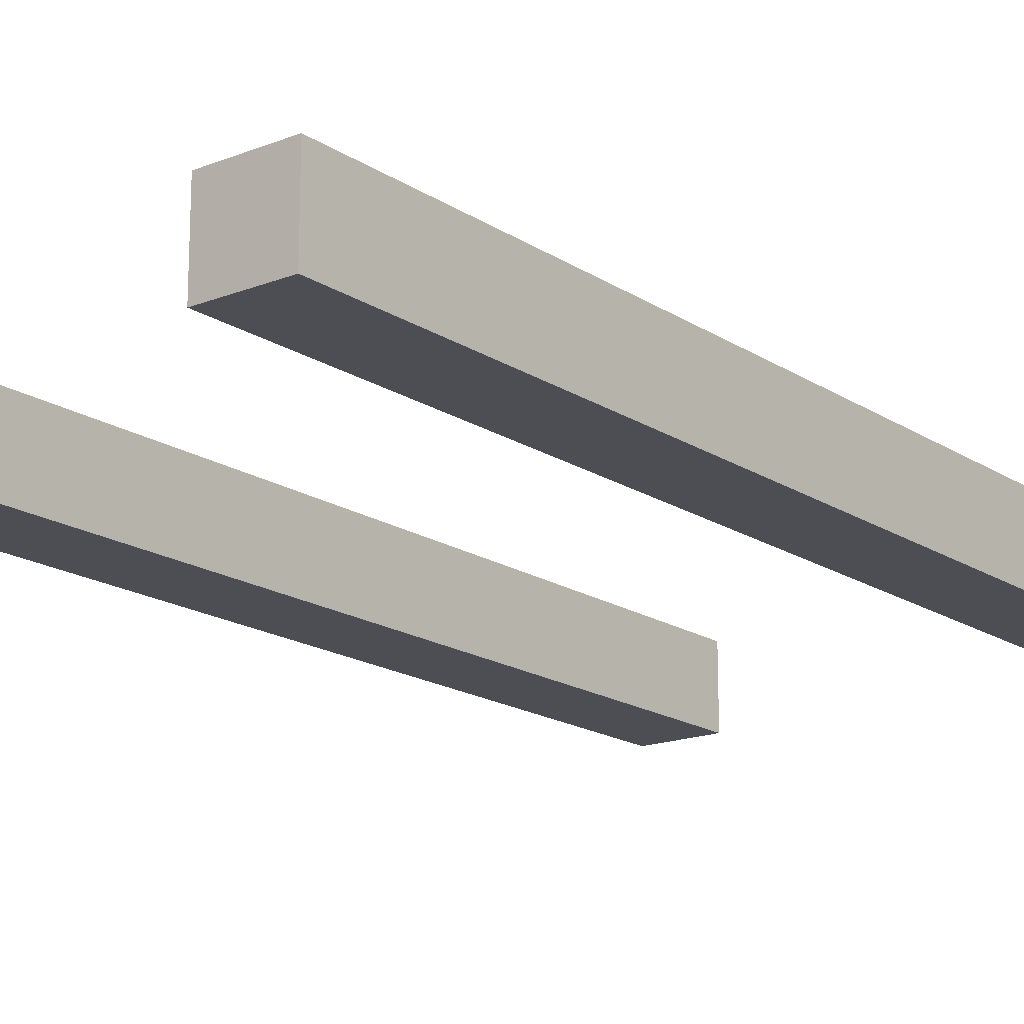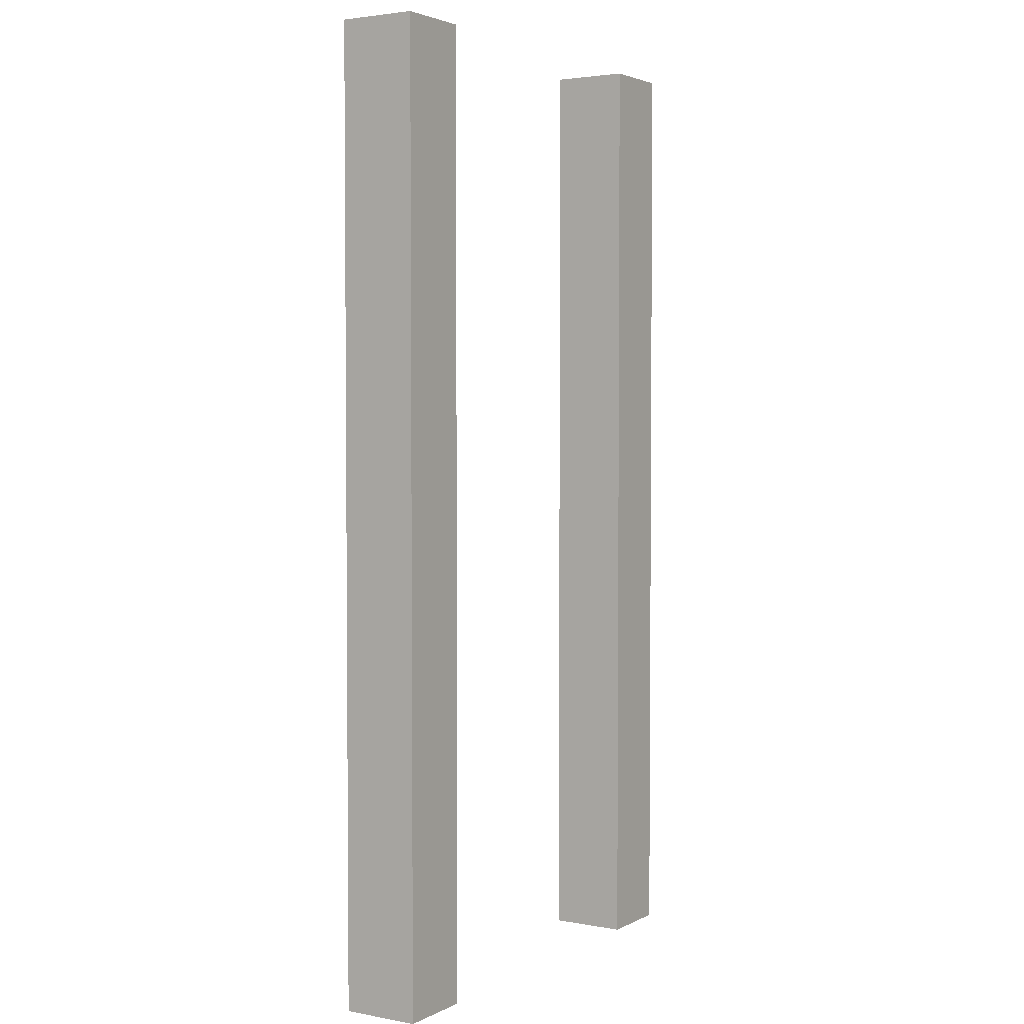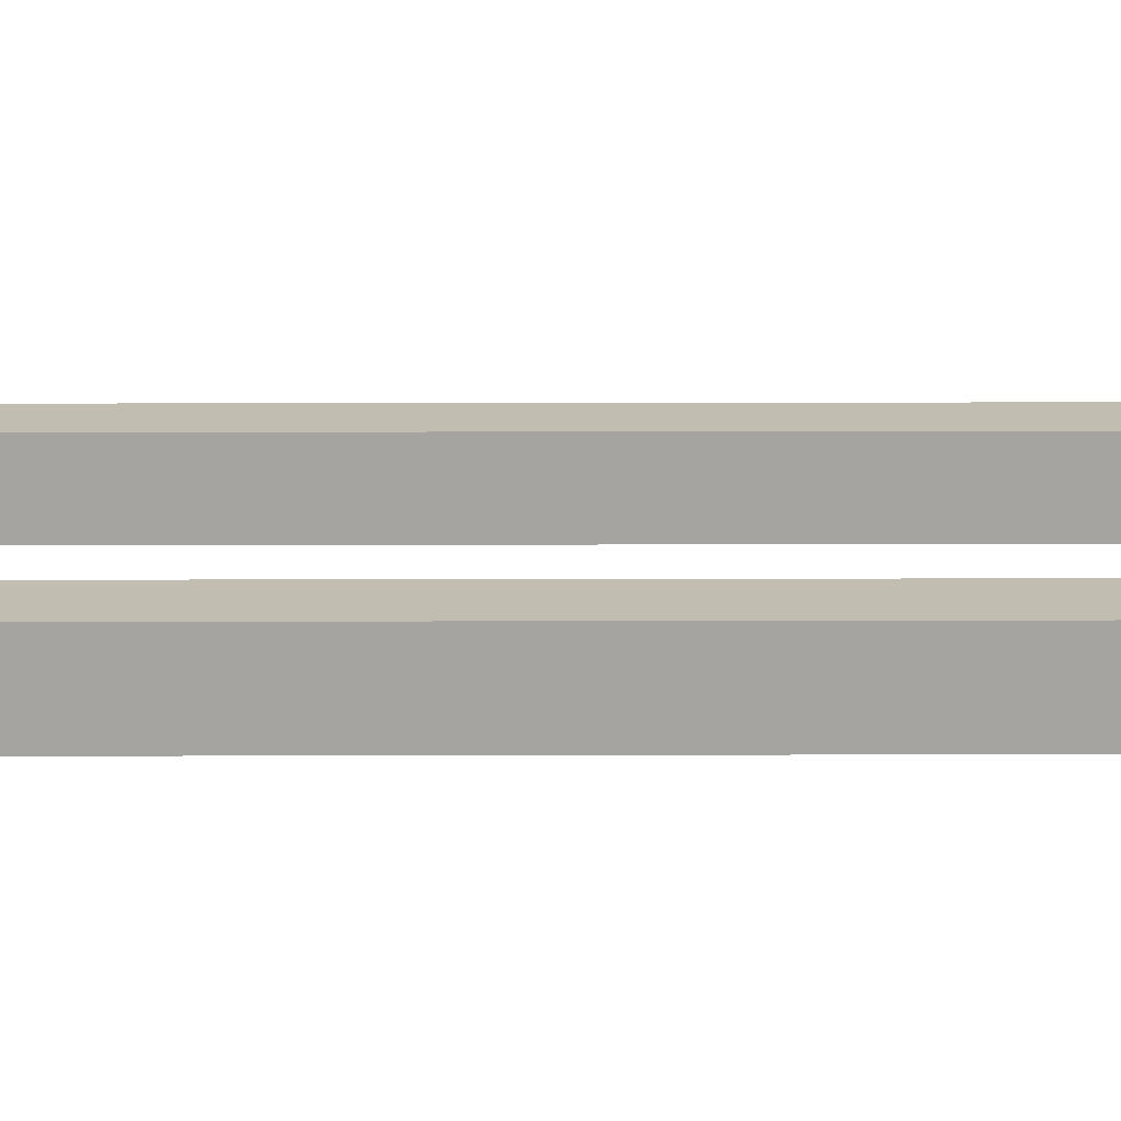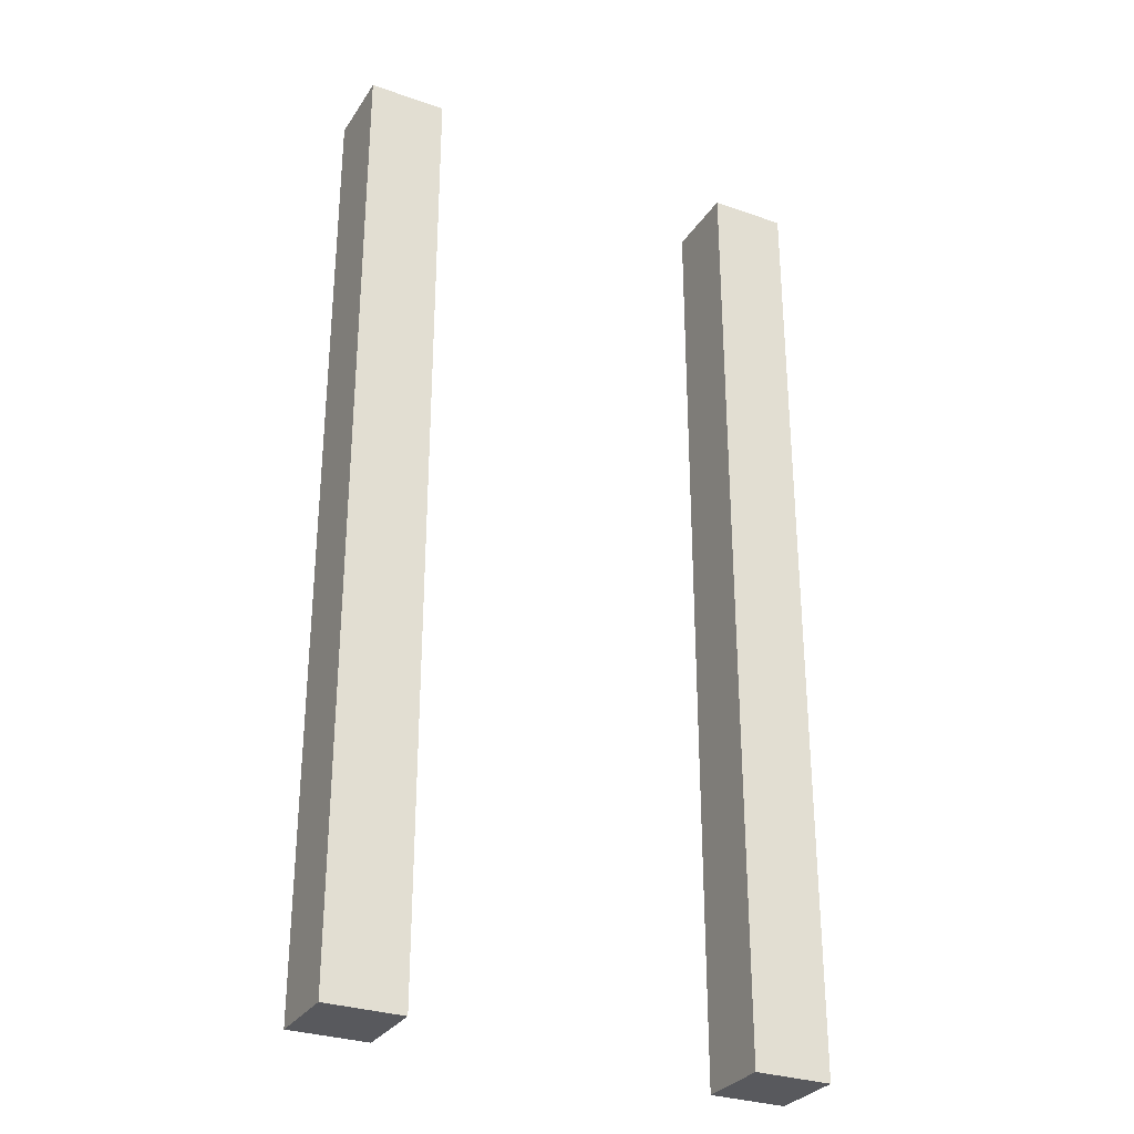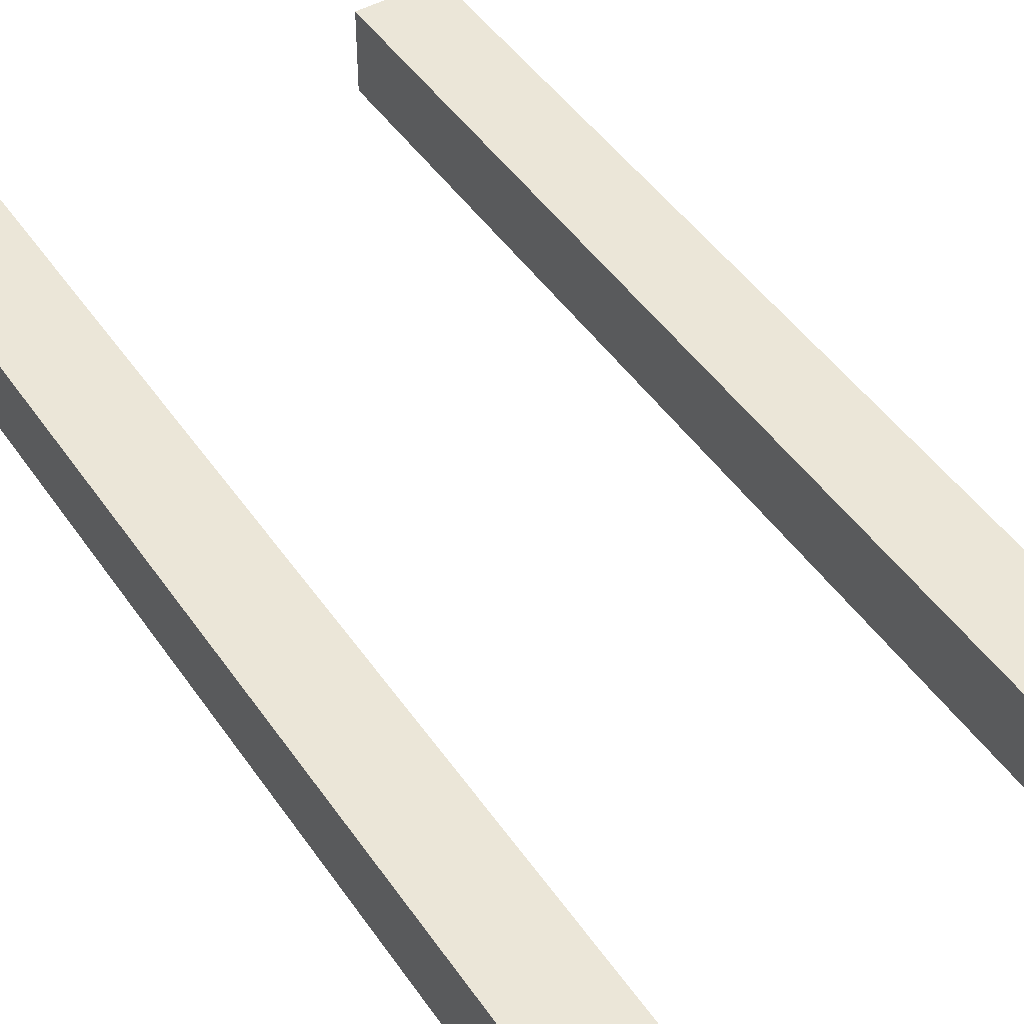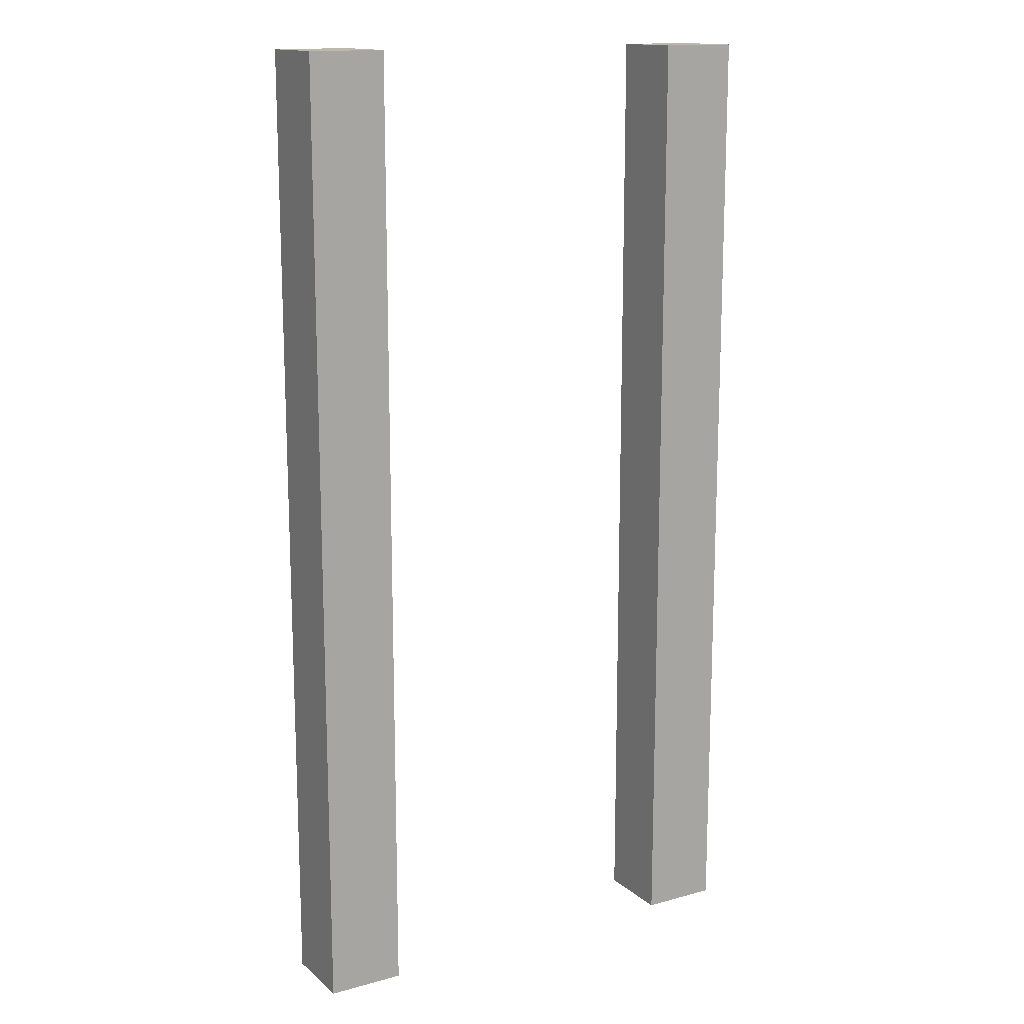
<metadata>
{"format":"obj","ext":"obj","renderer":"f3d","projection":"perspective","resolution":1024,"background":"white","views":[{"elev":-17.3,"azim":-141.9,"up":"+Z"},{"elev":3.0,"azim":122.1,"up":"+Y"},{"elev":16.8,"azim":-90.3,"up":"+Z"},{"elev":-30.1,"azim":-27.1,"up":"+Y"},{"elev":46.5,"azim":-32.5,"up":"+Z"},{"elev":14.8,"azim":-30.7,"up":"+Y"}]}
</metadata>
<code>
g window-white-round-middle
v -0.1062 0.625 0.05 1 1 1
v -0.1562 0.625 0.05 1 1 1
v -0.1062 0.625 2.635e-13 1 1 1
v -0.1562 0.625 3.133e-13 1 1 1
v 0.1562 0 0.05 1 1 1
v 0.1562 1.805e-16 0 1 1 1
v 0.1062 -2.256e-17 0.05 1 1 1
v 0.1062 -2.256e-17 4.981e-14 1 1 1
v 0.1062 0.625 5.126e-14 1 1 1
v 0.1062 0.625 0.05 1 1 1
v -0.1062 2.03e-16 2.621e-13 1 1 1
v -0.1062 2.256e-17 0.05 1 1 1
v 0.1562 0.625 0.05 1 1 1
v 0.1562 0.625 1.444e-15 1 1 1
v -0.1562 0 3.119e-13 1 1 1
v -0.1562 0 0.05 1 1 1
f 3 2 1
f 2 3 4
f 7 6 5
f 6 7 8
f 7 9 8
f 9 7 10
f 3 12 11
f 12 3 1
f 14 10 13
f 10 14 9
f 16 4 15
f 4 16 2
f 14 5 6
f 5 14 13
f 12 2 16
f 2 12 1
f 5 10 7
f 10 5 13
f 9 6 8
f 6 9 14
f 4 11 15
f 11 4 3
f 16 11 12
f 11 16 15
g window-white-round-middle
f 3 2 1
f 2 3 4
f 7 6 5
f 6 7 8
f 7 9 8
f 9 7 10
f 3 12 11
f 12 3 1
f 14 10 13
f 10 14 9
f 16 4 15
f 4 16 2
f 14 5 6
f 5 14 13
f 12 2 16
f 2 12 1
f 5 10 7
f 10 5 13
f 9 6 8
f 6 9 14
f 4 11 15
f 11 4 3
f 16 11 12
f 11 16 15

</code>
